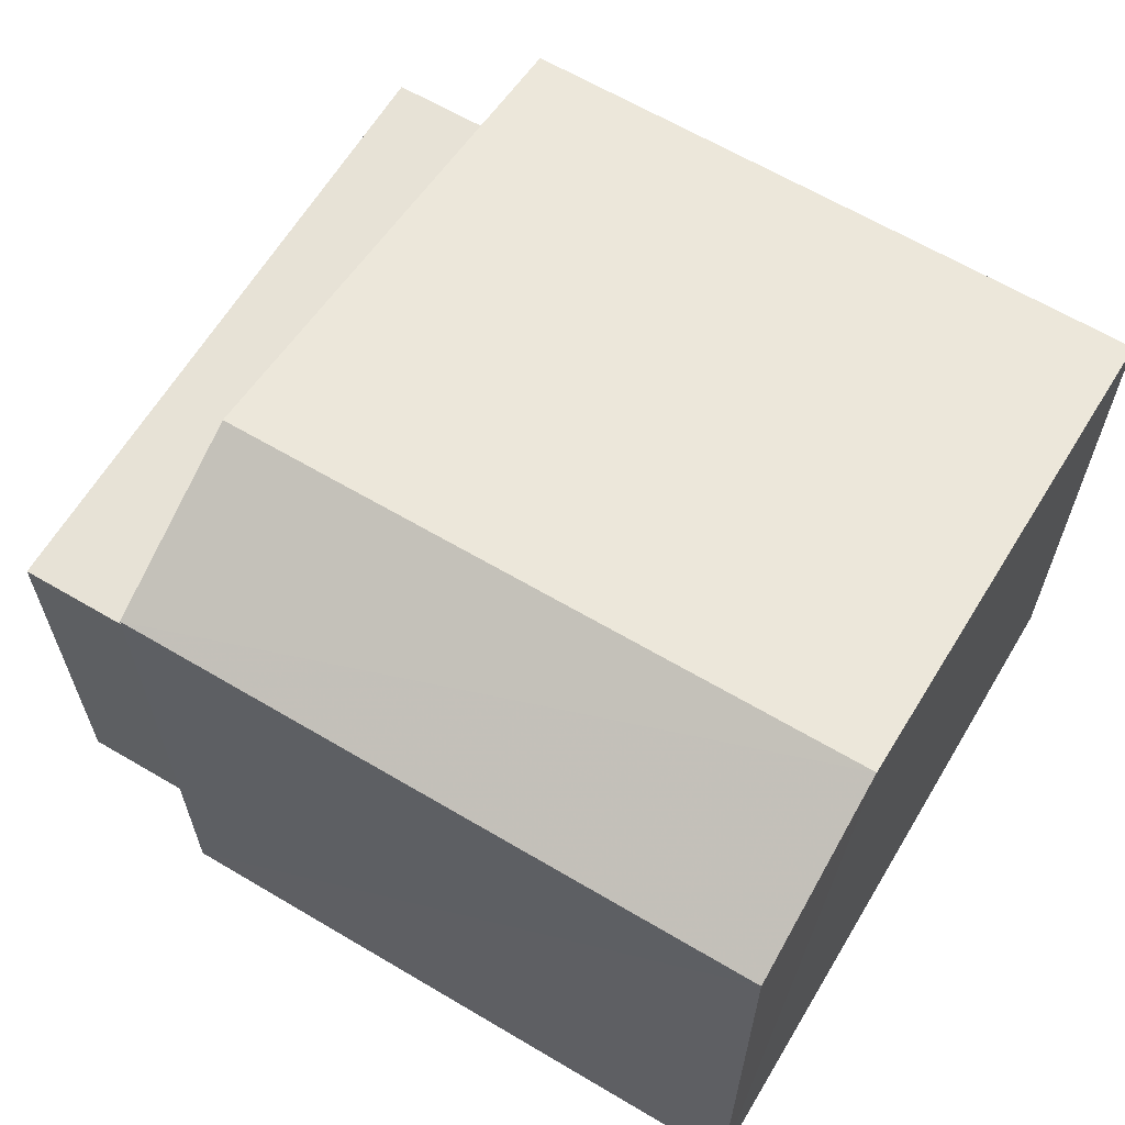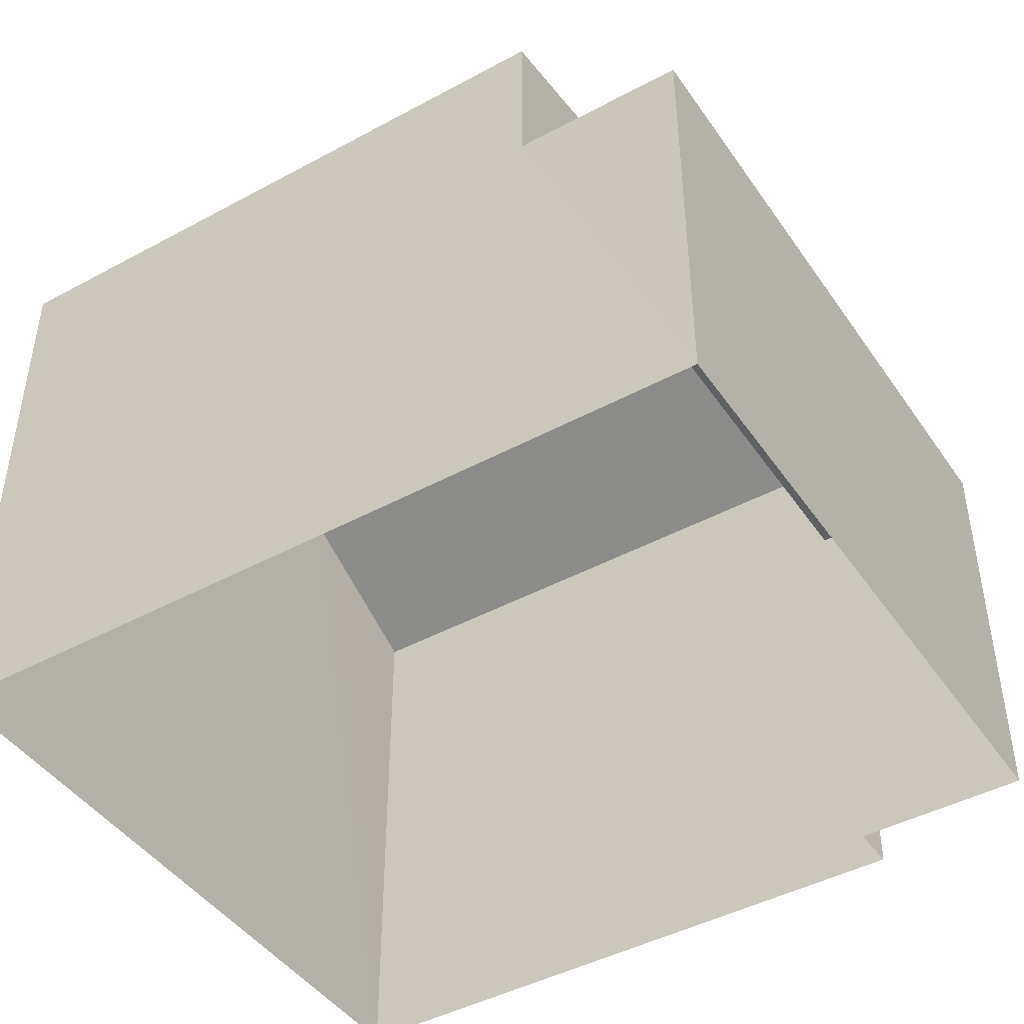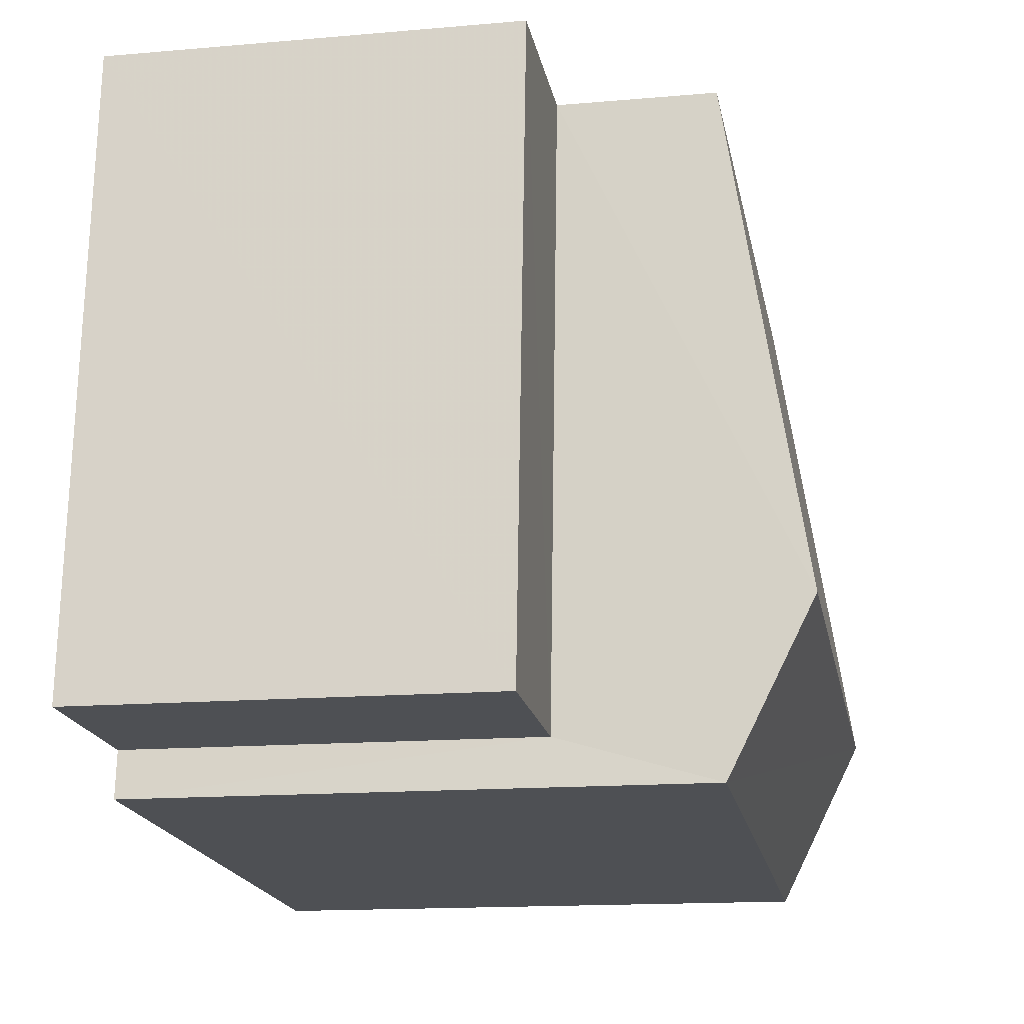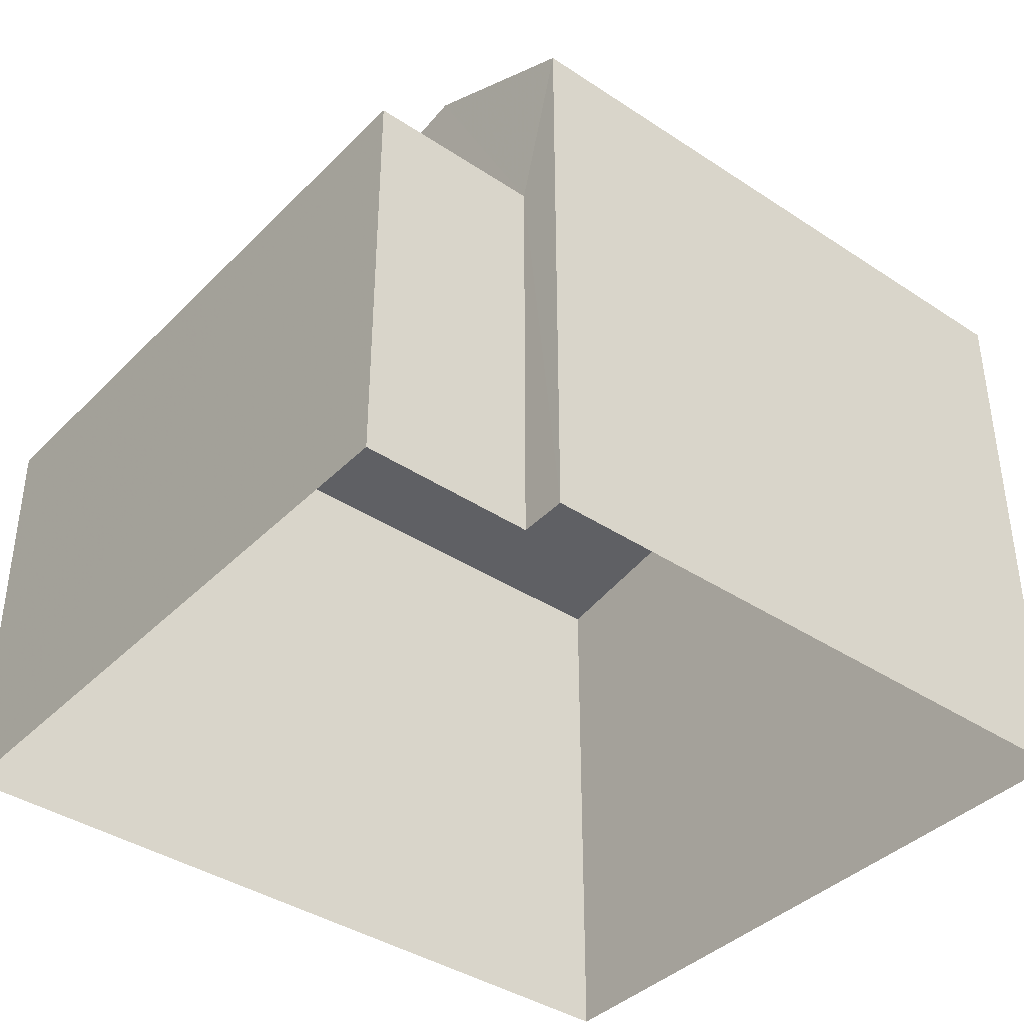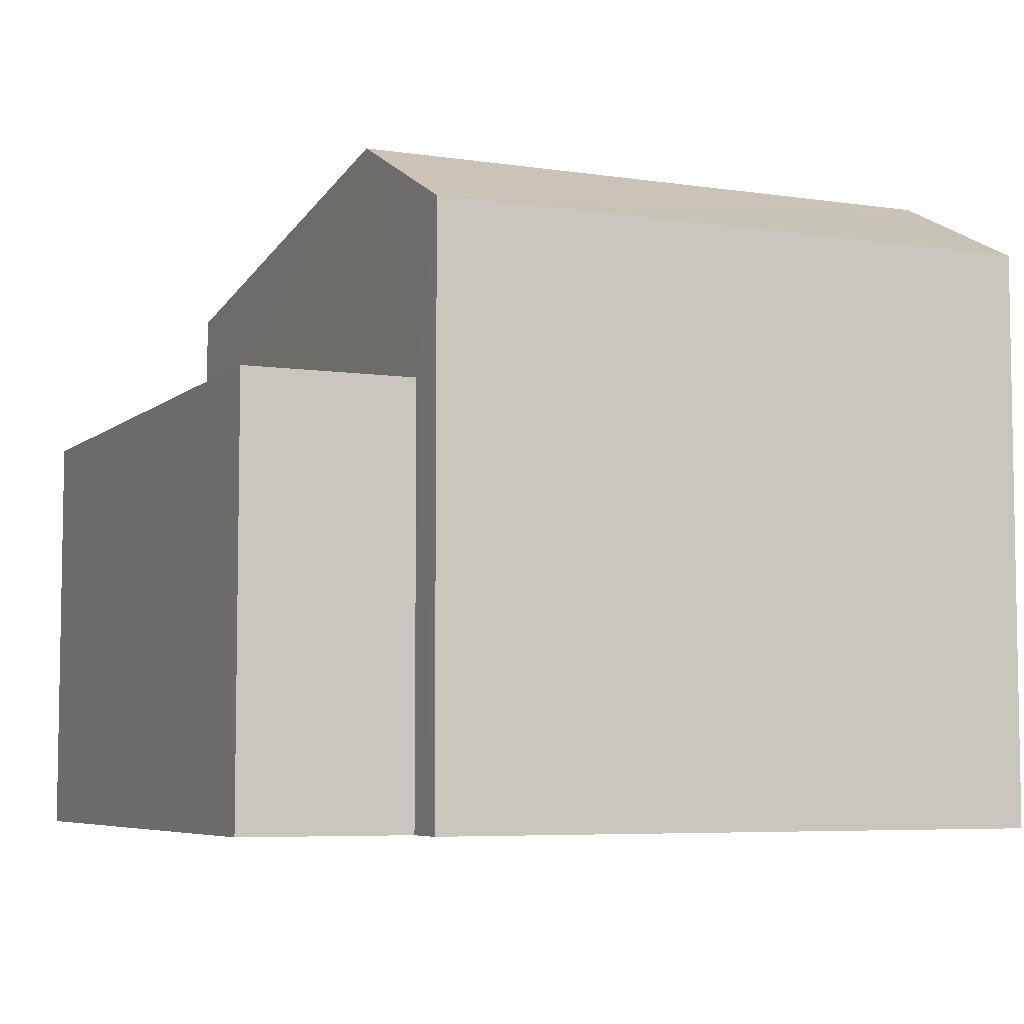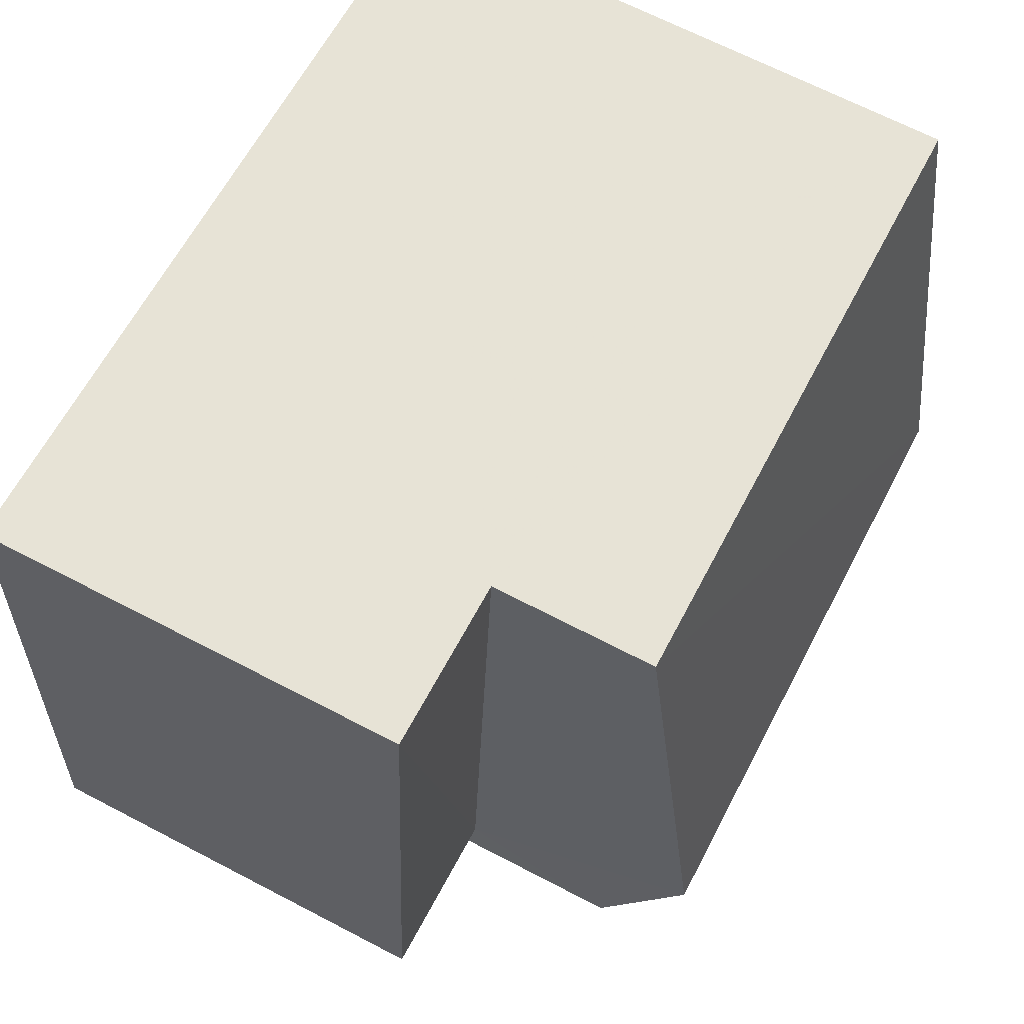
<metadata>
{"format":"obj","ext":"obj","renderer":"f3d","projection":"perspective","resolution":1024,"background":"white","views":[{"elev":63.7,"azim":26.4,"up":"+Z"},{"elev":-44.7,"azim":-152.3,"up":"+Z"},{"elev":-14.4,"azim":-79.1,"up":"+Y"},{"elev":-39.4,"azim":-43.9,"up":"+Z"},{"elev":-6.0,"azim":-29.0,"up":"+Z"},{"elev":67.4,"azim":-62.5,"up":"+Y"}]}
</metadata>
<code>
v -3.718e+05 -1.036e+05 33.89
v -3.718e+05 -1.036e+05 33.89
v -3.718e+05 -1.036e+05 33.89
v -3.718e+05 -1.035e+05 33.89
v -3.718e+05 -1.035e+05 33.89
v -3.718e+05 -1.036e+05 33.89
v -3.718e+05 -1.036e+05 39.65
v -3.718e+05 -1.035e+05 39.65
v -3.718e+05 -1.036e+05 39.65
v -3.718e+05 -1.035e+05 39.65
v -3.718e+05 -1.036e+05 41.87
v -3.718e+05 -1.036e+05 41.87
v -3.718e+05 -1.036e+05 43.05
v -3.718e+05 -1.036e+05 43.05
v -3.718e+05 -1.035e+05 41.87
v -3.718e+05 -1.035e+05 41.87
f 1 2 3
f 3 2 4
f 4 2 5
f 2 6 5
f 7 8 9
f 7 10 8
f 11 12 13
f 14 11 13
f 13 15 14
f 13 16 15
f 9 5 6
f 9 8 5
f 5 10 4
f 4 10 16
f 5 8 10
f 16 10 15
f 2 1 7
f 10 7 14
f 15 10 14
f 1 11 7
f 7 11 14
f 12 3 13
f 3 4 13
f 4 16 13
f 7 9 6
f 2 7 6
f 12 1 3
f 12 11 1

</code>
